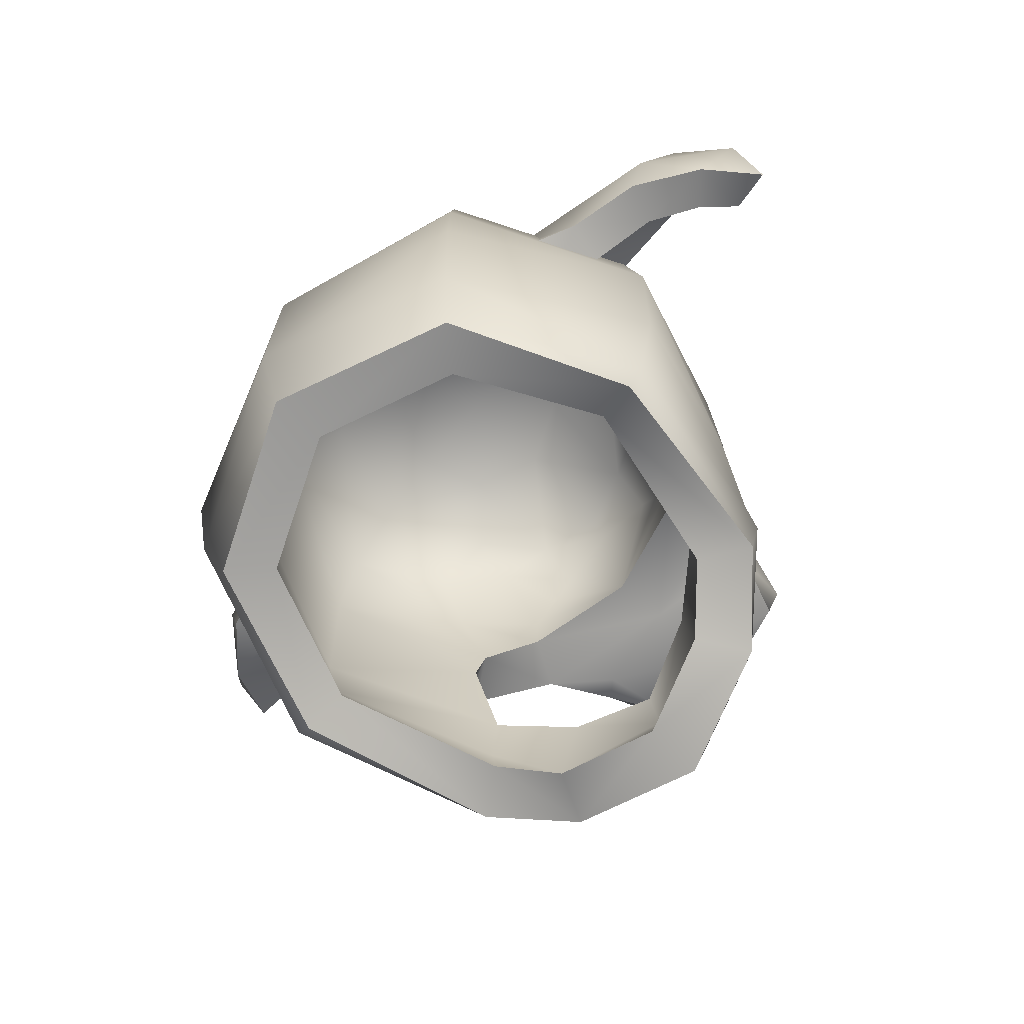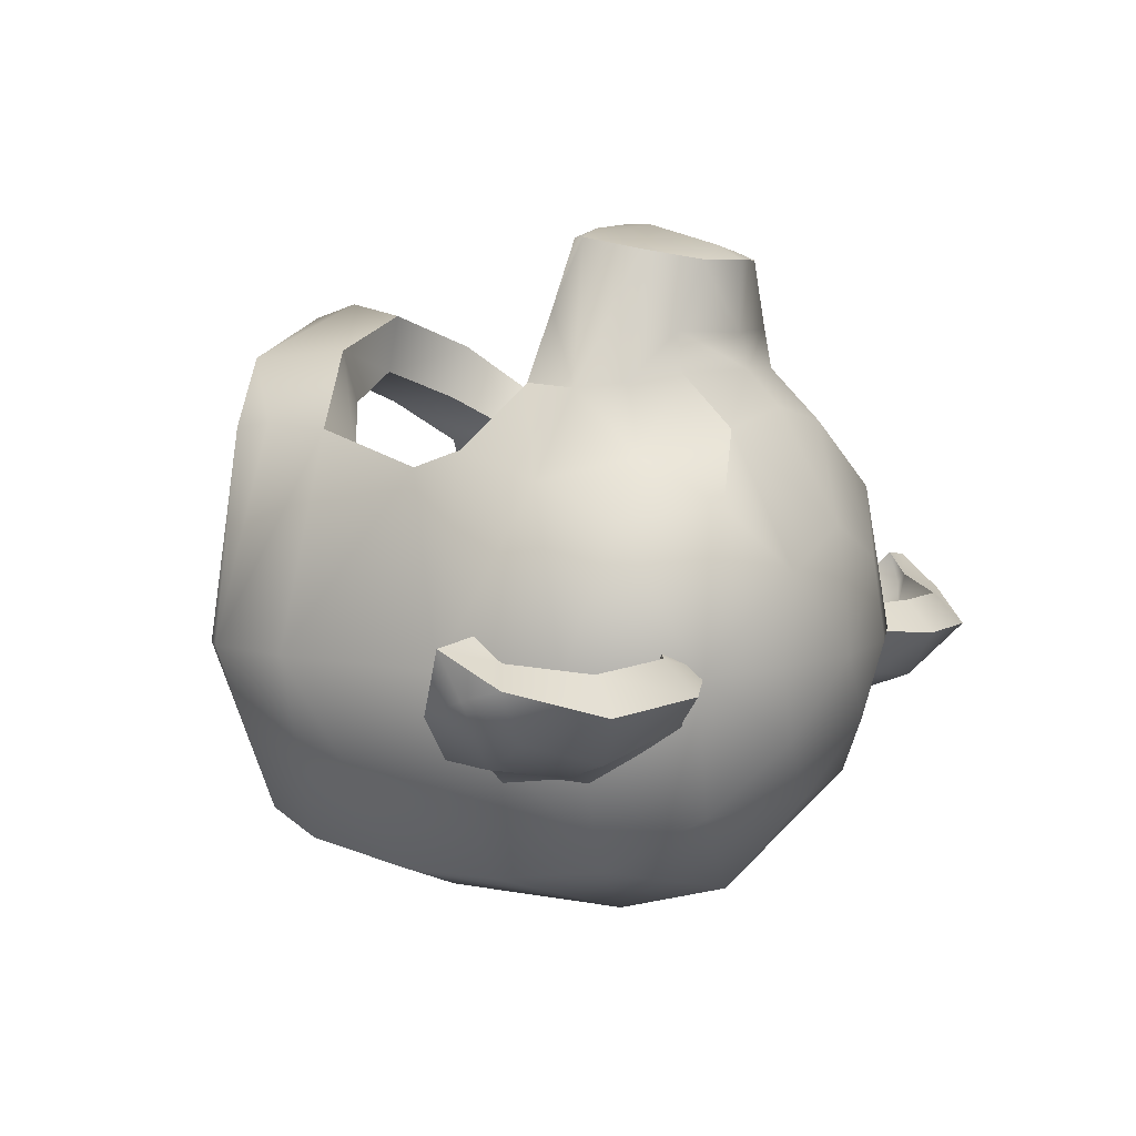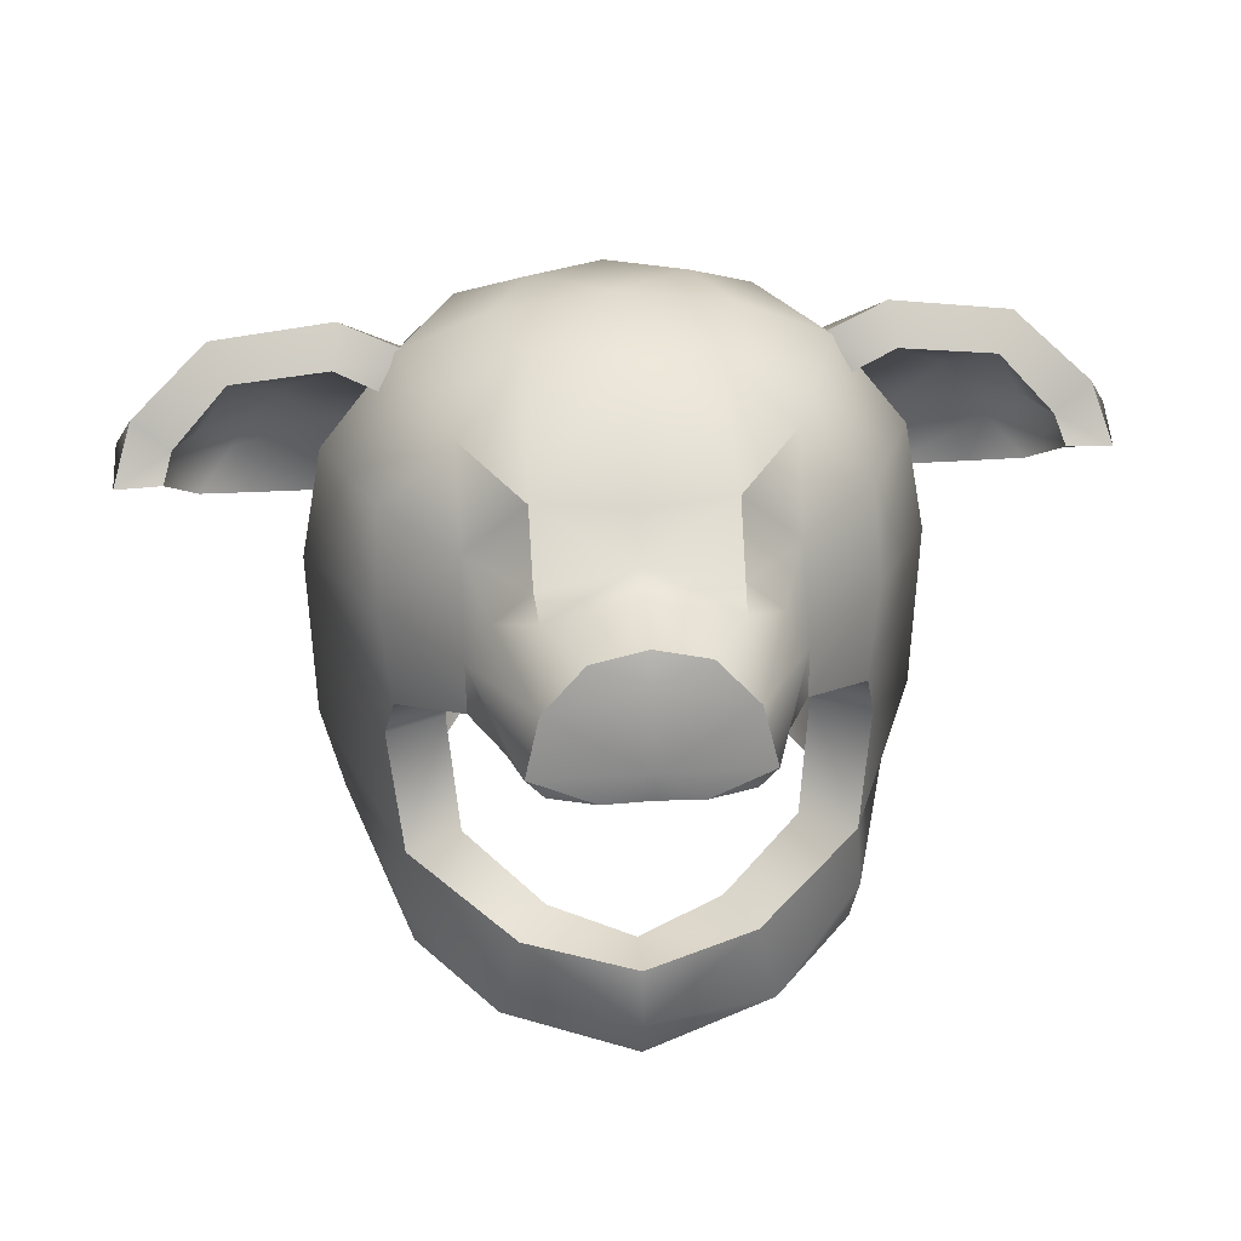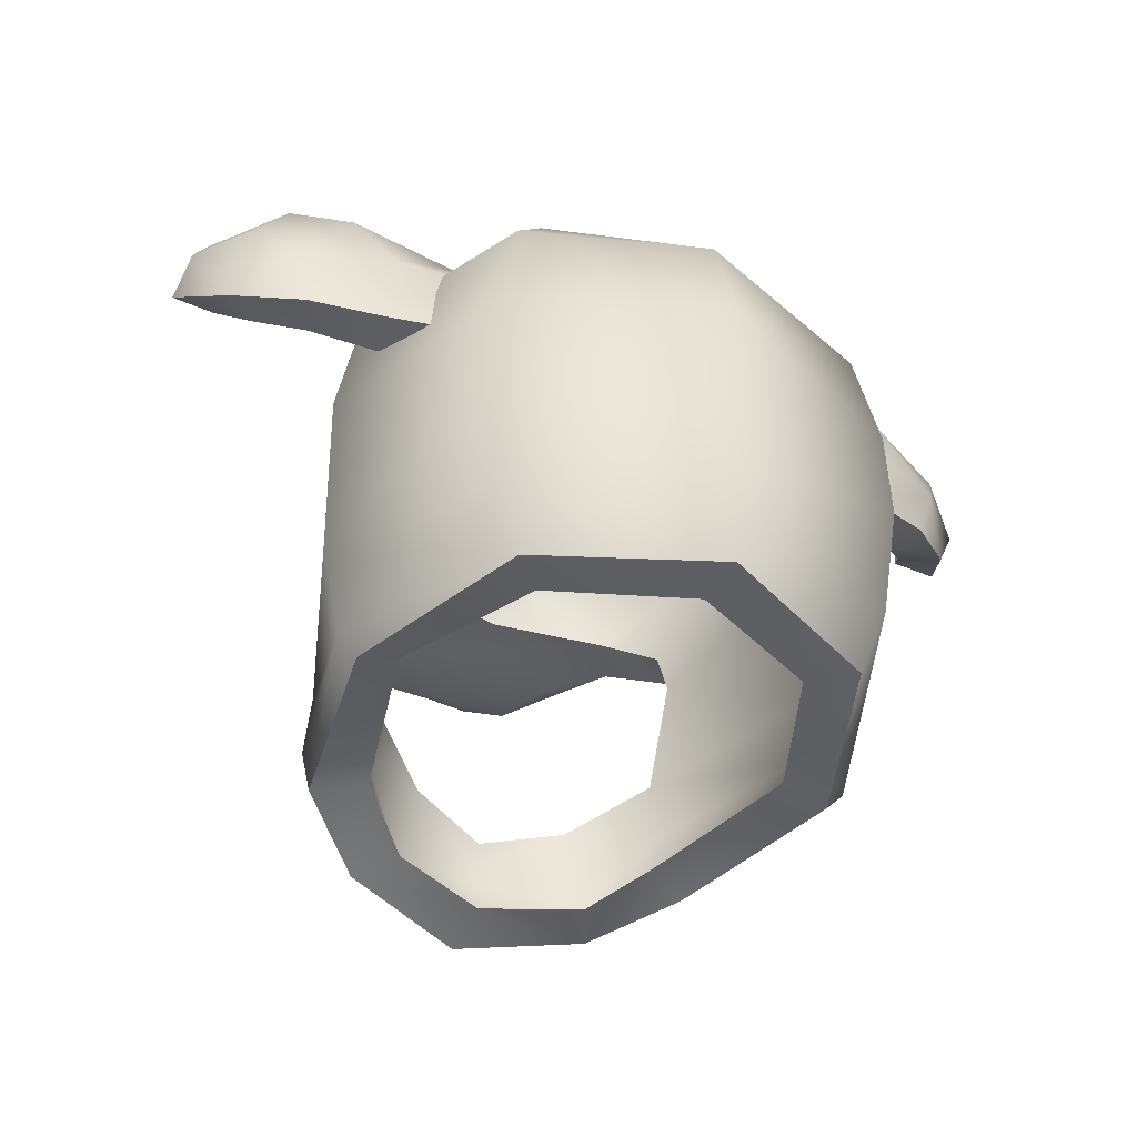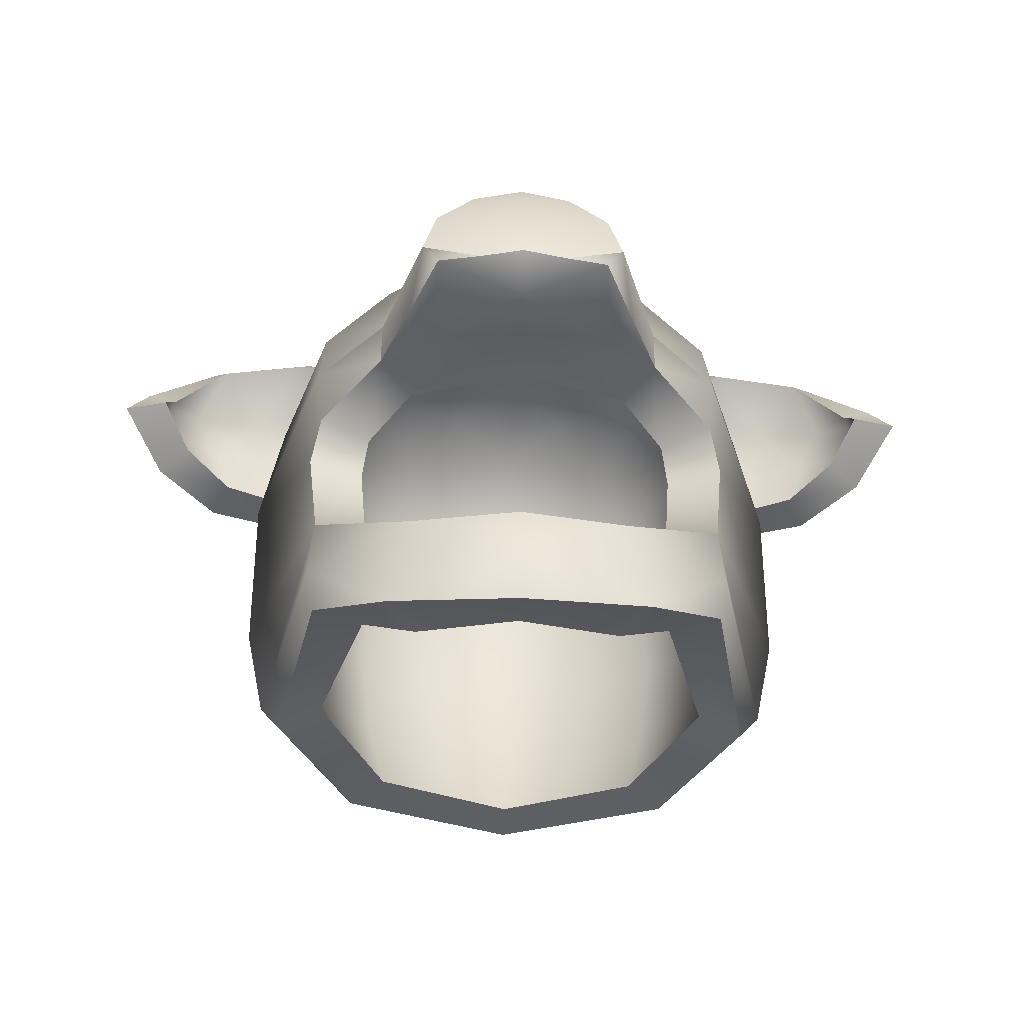
<metadata>
{"format":"obj","ext":"obj","renderer":"f3d","projection":"perspective","resolution":1024,"background":"white","views":[{"elev":-69.1,"azim":-131.2,"up":"+Y"},{"elev":6.2,"azim":122.3,"up":"+Z"},{"elev":36.2,"azim":-4.6,"up":"+Y"},{"elev":-40.8,"azim":152.0,"up":"+Y"},{"elev":-39.9,"azim":-2.0,"up":"+Y"}]}
</metadata>
<code>
v -0.5537 4.073 -0.05568
v 0 3.902 0.6174
v 0.3508 3.922 0.6651
v 0.5561 4.021 0.4882
v 0.4752 4.066 -0.5479
v 0 4.085 -0.7459
v 0.673 4.021 -0.07276
v -0.3508 3.922 0.6651
v -0.5561 4.021 0.4882
v -0.4752 4.066 -0.5479
v -0.673 4.021 -0.07276
v 0 3.86 0.7711
v 0 4 0.6513
v -0.2416 5.373 -0.06186
v -0.579 5.095 -0.0647
v 0 5.183 0.5065
v 0 5.232 0.4514
v 0 5.376 0.2026
v -0.2229 4.169 0.5456
v 0 4.113 0.6216
v 0 4.349 -0.6641
v 0 4.86 -0.66
v 0 5.125 -0.5852
v 0 5.305 -0.3707
v -0.1681 5.356 -0.219
v -0.3096 5.243 -0.3703
v -0.4143 5.077 -0.4804
v -0.45 4.815 -0.5161
v -0.4548 4.572 -0.521
v -0.4228 4.281 -0.4884
v -0.3749 4.077 -0.4398
v -0.1881 5.369 0.1184
v -0.3199 5.297 0.2481
v -0.4656 5.155 0.2166
v -0.4343 4.743 0.3702
v -0.4507 4.625 0.3452
v -0.4243 4.313 0.4147
v -0.4448 4.146 0.4141
v -0.423 4.038 0.4067
v 0 5.407 -0.06017
v -0.4266 5.299 -0.05981
v -0.6299 4.817 -0.07119
v -0.6231 4.355 -0.0702
v -0.5819 4.141 -0.06207
v -0.295 5.105 0.3344
v -0.3128 4.829 0.4821
v -0.2428 5.054 0.4997
v -0.309 4.951 0.4783
v -0.1769 5.138 0.511
v -0.1784 5.238 0.4067
v -0.4677 4.961 0.2972
v -0.2739 3.928 0.5249
v 0.2416 5.373 -0.06186
v 0.579 5.095 -0.0647
v 0.5537 4.073 -0.05568
v 0.2229 4.169 0.5456
v 0 4.083 -0.5936
v 0.1681 5.356 -0.219
v 0.3096 5.243 -0.3703
v 0.4143 5.077 -0.4804
v 0.45 4.815 -0.5161
v 0.4548 4.572 -0.521
v 0.4228 4.281 -0.4884
v 0.3749 4.077 -0.4398
v 0.1881 5.369 0.1184
v 0.3199 5.297 0.2481
v 0.4656 5.155 0.2166
v 0.4343 4.743 0.3702
v 0.4507 4.625 0.3452
v 0.4243 4.313 0.4147
v 0.4448 4.146 0.4141
v 0.423 4.038 0.4067
v 0.4266 5.299 -0.05981
v 0.6299 4.817 -0.07119
v 0.6231 4.355 -0.0702
v 0.5819 4.141 -0.06207
v 0.295 5.105 0.3344
v 0.3128 4.829 0.4821
v 0.2428 5.054 0.4997
v 0.309 4.951 0.4783
v 0.1769 5.138 0.511
v 0.1784 5.238 0.4067
v 0.4677 4.961 0.2972
v 0.2739 3.928 0.5249
v 0 4.847 0.5628
v -0.2963 4.177 0.6874
v 0 4.143 0.7783
v -0.5718 4.752 0.4514
v -0.599 4.628 0.405
v -0.5645 4.318 0.4917
v -0.3992 4.839 0.6163
v 0.2963 4.177 0.6874
v 0.5718 4.752 0.4514
v 0.599 4.628 0.405
v 0.5645 4.318 0.4917
v 0.3992 4.839 0.6163
v 0 4.862 0.7221
v 0 3.991 0.8111
v 0 3.86 0.7711
v -0.291 5.517 -0.07276
v -0.7276 5.151 -0.07276
v 0 5.349 0.5528
v 0 5.519 0.2581
v 0 4.326 -0.8223
v 0 4.879 -0.8187
v 0 5.201 -0.7241
v 0 5.432 -0.4585
v -0.2001 5.496 -0.2728
v -0.3805 5.354 -0.4533
v -0.5145 5.138 -0.5872
v -0.5591 4.831 -0.6319
v -0.5645 4.565 -0.6372
v -0.5288 4.243 -0.6015
v -0.2269 5.513 0.1541
v -0.577 4.142 0.5042
v 0 5.558 -0.07276
v -0.5311 5.413 -0.07276
v -0.7894 4.829 -0.07276
v -0.7821 4.338 -0.07276
v -0.7276 4.079 -0.07276
v -0.2411 5.342 0.5057
v -0.5981 4.99 0.3847
v 0.291 5.517 -0.07276
v 0.7276 5.151 -0.07276
v 0.2001 5.496 -0.2728
v 0.3805 5.354 -0.4533
v 0.5145 5.138 -0.5872
v 0.5591 4.831 -0.6319
v 0.5645 4.565 -0.6372
v 0.5288 4.243 -0.6015
v 0.2269 5.513 0.1541
v 0.3984 5.407 0.3256
v 0.5718 4.752 0.4514
v 0.577 4.142 0.5042
v 0.5311 5.413 -0.07276
v 0.7894 4.829 -0.07276
v 0.7821 4.338 -0.07276
v 0.7276 4.079 -0.07276
v 0.401 4.979 0.606
v 0.2411 5.342 0.5057
v -0.2376 4.88 0.9826
v -0.3161 4.861 0.801
v -0.1199 4.875 1.009
v -0.283 4.933 0.9826
v -0.2452 5.086 0.9515
v 0.2376 4.88 0.9826
v 0.3161 4.861 0.801
v 0.3376 5.098 0.62
v 0.2398 5.199 0.6433
v 0.1199 4.875 1.009
v 0.283 4.933 0.9826
v 0.2452 5.086 0.9515
v 0.2319 5.182 0.7479
v 0 5.256 0.6466
v 0 5.235 0.9275
v -0.1392 5.2 0.9268
v 0 5.233 0.742
v 0.1392 5.2 0.9268
v 0 4.966 1.021
v 0 4.89 1.022
v 0 5.162 0.9662
v 0 4.817 0.9202
v -0.2516 4.817 0.7474
v 0.2516 4.817 0.7474
v -0.3984 5.407 0.3256
v -0.5871 5.217 0.2978
v -0.3976 5.167 0.4382
v -0.401 4.979 0.606
v -0.2398 5.199 0.6433
v 0.5871 5.217 0.2978
v 0.5981 4.99 0.3847
v -0.2319 5.182 0.7479
v -0.3376 5.098 0.62
v 0.3976 5.167 0.4382
v -0.474 5.276 -0.02381
v -1.077 5.214 0.0118
v -0.9329 5.372 -0.01942
v -0.6802 5.404 -0.01151
v -1.1 5.154 0.07232
v -1.029 5.053 -0.0397
v -0.9036 4.987 -0.139
v -0.7128 4.955 -0.1858
v -0.5883 4.905 -0.2556
v -1.1 5.181 -0.01561
v -1.004 5.227 -0.07885
v -0.8202 5.281 -0.1393
v -0.5414 5.272 -0.1167
v -0.9452 5.123 -0.1421
v -0.7216 5.152 -0.1878
v -0.5327 5.1 -0.2477
v -0.4523 5.244 -0.1461
v -0.4302 5.377 -0.07211
v -1.174 5.275 -0.0334
v -0.9789 5.443 -0.1079
v -0.6659 5.489 -0.09673
v -1.223 5.138 0.0565
v -1.121 5.03 -0.1202
v -0.9545 4.972 -0.2521
v -0.7513 4.96 -0.3046
v -0.6432 4.926 -0.3657
v -1.217 5.198 -0.05658
v -1.077 5.269 -0.1697
v -0.8385 5.339 -0.2469
v -0.5235 5.359 -0.1995
v -1.004 5.126 -0.2521
v -0.7409 5.179 -0.3079
v -0.5602 5.142 -0.3612
v -0.4452 5.34 -0.2195
v 0.474 5.276 -0.02381
v 1.077 5.214 0.0118
v 0.9329 5.372 -0.01942
v 0.6802 5.404 -0.01151
v 1.1 5.154 0.07232
v 1.029 5.053 -0.0397
v 0.9036 4.987 -0.139
v 0.7128 4.955 -0.1858
v 0.5883 4.905 -0.2556
v 1.1 5.181 -0.01561
v 1.004 5.227 -0.07885
v 0.8202 5.281 -0.1393
v 0.5414 5.272 -0.1167
v 0.9452 5.123 -0.1421
v 0.7216 5.152 -0.1878
v 0.5327 5.1 -0.2477
v 0.4523 5.244 -0.1461
v 0.4302 5.377 -0.07211
v 1.174 5.275 -0.0334
v 0.9789 5.443 -0.1079
v 0.6659 5.489 -0.09673
v 1.223 5.138 0.0565
v 1.121 5.03 -0.1202
v 0.9545 4.972 -0.2521
v 0.7513 4.96 -0.3046
v 0.6432 4.926 -0.3657
v 1.217 5.198 -0.05658
v 1.077 5.269 -0.1697
v 0.8385 5.339 -0.2469
v 0.5235 5.359 -0.1995
v 1.004 5.126 -0.2521
v 0.7409 5.179 -0.3079
v 0.5602 5.142 -0.3612
v 0.4452 5.34 -0.2195
o Plane
f 46 35 51
f 33 45 34
f 34 45 51
f 51 45 48
f 48 45 47
f 47 45 49
f 49 45 50
f 50 45 33
f 18 32 40
f 14 40 32
f 14 25 40
f 24 40 25
f 2 52 13
f 13 52 19
f 20 13 19
f 37 19 38
f 19 52 38
f 38 52 39
f 39 1 44
f 37 38 44
f 36 37 43
f 46 51 48
f 39 44 38
f 37 44 43
f 36 43 42
f 36 42 35
f 35 42 51
f 51 42 15
f 34 15 41
f 32 33 41
f 32 18 50
f 18 17 50
f 16 49 50
f 51 15 34
f 34 41 33
f 32 41 14
f 32 50 33
f 16 50 17
f 26 24 25
f 26 23 24
f 27 23 26
f 23 27 22
f 28 22 27
f 29 21 22
f 29 30 21
f 57 21 30
f 31 30 44
f 44 1 31
f 44 30 43
f 30 29 43
f 43 29 42
f 29 28 42
f 42 28 27
f 15 27 26
f 41 26 25
f 29 22 28
f 57 30 31
f 42 27 15
f 15 26 41
f 41 25 14
f 78 83 68
f 66 67 77
f 67 83 77
f 83 80 77
f 80 79 77
f 79 81 77
f 81 82 77
f 82 66 77
f 18 40 65
f 53 65 40
f 53 40 58
f 24 58 40
f 2 13 84
f 13 56 84
f 20 56 13
f 70 71 56
f 56 71 84
f 71 72 84
f 72 76 55
f 70 76 71
f 69 75 70
f 78 80 83
f 72 71 76
f 70 75 76
f 69 74 75
f 69 68 74
f 68 83 74
f 83 54 74
f 67 73 54
f 65 73 66
f 65 82 18
f 18 82 17
f 16 82 81
f 83 67 54
f 67 66 73
f 65 53 73
f 65 66 82
f 16 17 82
f 59 58 24
f 59 24 23
f 60 59 23
f 23 22 60
f 61 60 22
f 62 22 21
f 62 21 63
f 57 63 21
f 64 76 63
f 76 64 55
f 76 75 63
f 63 75 62
f 75 74 62
f 62 74 61
f 74 60 61
f 54 59 60
f 73 58 59
f 62 61 22
f 57 64 63
f 74 54 60
f 54 73 59
f 73 53 58
f 48 47 85
f 16 81 85
f 81 79 85
f 79 80 85
f 80 78 85
f 47 49 85
f 49 16 85
f 85 46 48
f 3 2 84
f 10 57 31
f 7 64 5
f 5 57 6
f 4 55 7
f 3 72 4
f 11 31 1
f 9 1 39
f 8 2 12
f 8 39 52
f 86 20 19
f 89 35 88
f 90 36 89
f 91 35 46
f 86 37 90
f 94 68 69
f 95 69 70
f 96 68 93
f 92 70 56
f 92 20 87
f 97 78 96
f 97 46 85
f 91 122 88
f 103 116 114
f 100 114 116
f 100 116 108
f 107 108 116
f 99 98 8
f 98 86 8
f 87 86 98
f 90 115 86
f 86 115 8
f 115 9 8
f 9 120 11
f 90 120 115
f 89 119 90
f 91 168 122
f 9 115 120
f 90 119 120
f 89 118 119
f 89 88 118
f 88 122 118
f 122 101 118
f 166 117 101
f 114 117 165
f 114 121 103
f 103 121 102
f 154 121 169
f 122 166 101
f 166 165 117
f 114 100 117
f 114 165 121
f 154 102 121
f 109 108 107
f 109 107 106
f 110 109 106
f 106 105 110
f 111 110 105
f 112 105 104
f 112 104 113
f 6 113 104
f 10 120 113
f 120 10 11
f 120 119 113
f 113 119 112
f 119 118 112
f 112 118 111
f 118 110 111
f 101 109 110
f 117 108 109
f 112 111 105
f 6 10 113
f 118 101 110
f 101 117 109
f 117 100 108
f 96 133 171
f 103 131 116
f 123 116 131
f 123 125 116
f 107 116 125
f 99 3 98
f 98 3 92
f 87 98 92
f 95 92 134
f 92 3 134
f 134 3 4
f 4 7 138
f 95 134 138
f 94 95 137
f 96 171 139
f 4 138 134
f 95 138 137
f 94 137 136
f 94 136 133
f 133 136 171
f 171 136 124
f 170 124 135
f 131 132 135
f 131 103 140
f 103 102 140
f 154 149 140
f 171 124 170
f 170 135 132
f 131 135 123
f 131 140 132
f 154 140 102
f 126 107 125
f 126 106 107
f 127 106 126
f 106 127 105
f 128 105 127
f 129 104 105
f 129 130 104
f 6 104 130
f 5 130 138
f 138 7 5
f 138 130 137
f 130 129 137
f 137 129 136
f 129 128 136
f 136 128 127
f 124 127 126
f 135 126 125
f 129 105 128
f 6 130 5
f 136 127 124
f 124 126 135
f 135 125 123
f 156 172 145
f 172 173 145
f 168 145 173
f 91 142 168
f 168 142 144
f 142 141 144
f 141 143 144
f 168 144 145
f 158 152 153
f 153 152 148
f 139 148 152
f 96 139 147
f 139 151 147
f 147 151 146
f 146 151 150
f 139 152 151
f 154 169 172
f 172 156 157
f 157 156 155
f 157 154 172
f 154 153 149
f 153 157 158
f 157 155 158
f 157 153 154
f 156 161 155
f 156 145 161
f 161 145 159
f 145 144 159
f 160 159 143
f 144 143 159
f 158 155 161
f 158 161 152
f 161 159 152
f 152 159 151
f 160 150 159
f 151 159 150
f 91 163 142
f 141 142 163
f 163 162 141
f 162 160 143
f 143 141 162
f 96 147 164
f 146 164 147
f 164 146 162
f 162 150 160
f 150 162 146
f 165 166 167
f 166 122 167
f 122 168 167
f 168 173 167
f 121 165 167
f 132 174 170
f 170 174 171
f 171 174 139
f 139 174 148
f 140 174 132
f 169 173 172
f 149 153 148
f 173 169 167
f 169 121 167
f 148 174 149
f 149 174 140
f 164 97 96
f 97 163 91
f 164 162 97
f 163 97 162
f 180 184 179
f 187 189 190
f 186 185 188
f 185 184 188
f 181 188 180
f 182 188 181
f 183 190 182
f 179 184 176
f 182 190 189
f 189 187 186
f 188 189 186
f 188 184 180
f 188 182 189
f 184 185 176
f 176 185 177
f 185 186 177
f 177 186 178
f 186 187 178
f 190 191 187
f 178 187 175
f 187 191 175
f 197 196 201
f 204 207 206
f 203 205 202
f 202 205 201
f 198 197 205
f 199 198 205
f 200 199 207
f 196 193 201
f 199 206 207
f 206 203 204
f 205 203 206
f 205 197 201
f 205 206 199
f 201 193 202
f 193 194 202
f 202 194 203
f 194 195 203
f 203 195 204
f 207 204 208
f 195 192 204
f 204 192 208
f 183 199 200
f 181 199 182
f 181 197 198
f 179 197 180
f 177 193 176
f 176 196 179
f 177 195 194
f 178 192 195
f 214 213 218
f 221 224 223
f 220 222 219
f 219 222 218
f 215 214 222
f 216 215 222
f 217 224 216
f 213 210 218
f 216 223 224
f 223 220 221
f 222 220 223
f 222 214 218
f 222 223 216
f 218 210 219
f 210 211 219
f 219 211 220
f 211 212 220
f 220 212 221
f 224 221 225
f 212 209 221
f 221 209 225
f 231 235 230
f 238 240 241
f 237 236 239
f 236 235 239
f 232 239 231
f 233 239 232
f 234 241 233
f 230 235 227
f 233 241 240
f 240 238 237
f 239 240 237
f 239 235 231
f 239 233 240
f 235 236 227
f 227 236 228
f 236 237 228
f 228 237 229
f 237 238 229
f 241 242 238
f 229 238 226
f 238 242 226
f 217 233 216
f 233 215 216
f 215 231 214
f 231 213 214
f 227 211 210
f 230 210 213
f 211 229 212
f 212 226 209
f 3 12 2
f 10 6 57
f 7 55 64
f 5 64 57
f 4 72 55
f 3 84 72
f 11 10 31
f 9 11 1
f 8 52 2
f 8 9 39
f 86 87 20
f 89 36 35
f 90 37 36
f 91 88 35
f 86 19 37
f 94 93 68
f 95 94 69
f 96 78 68
f 92 95 70
f 92 56 20
f 97 85 78
f 97 91 46
f 183 182 199
f 181 198 199
f 181 180 197
f 179 196 197
f 177 194 193
f 176 193 196
f 177 178 195
f 178 175 192
f 217 234 233
f 233 232 215
f 215 232 231
f 231 230 213
f 227 228 211
f 230 227 210
f 211 228 229
f 212 229 226

</code>
